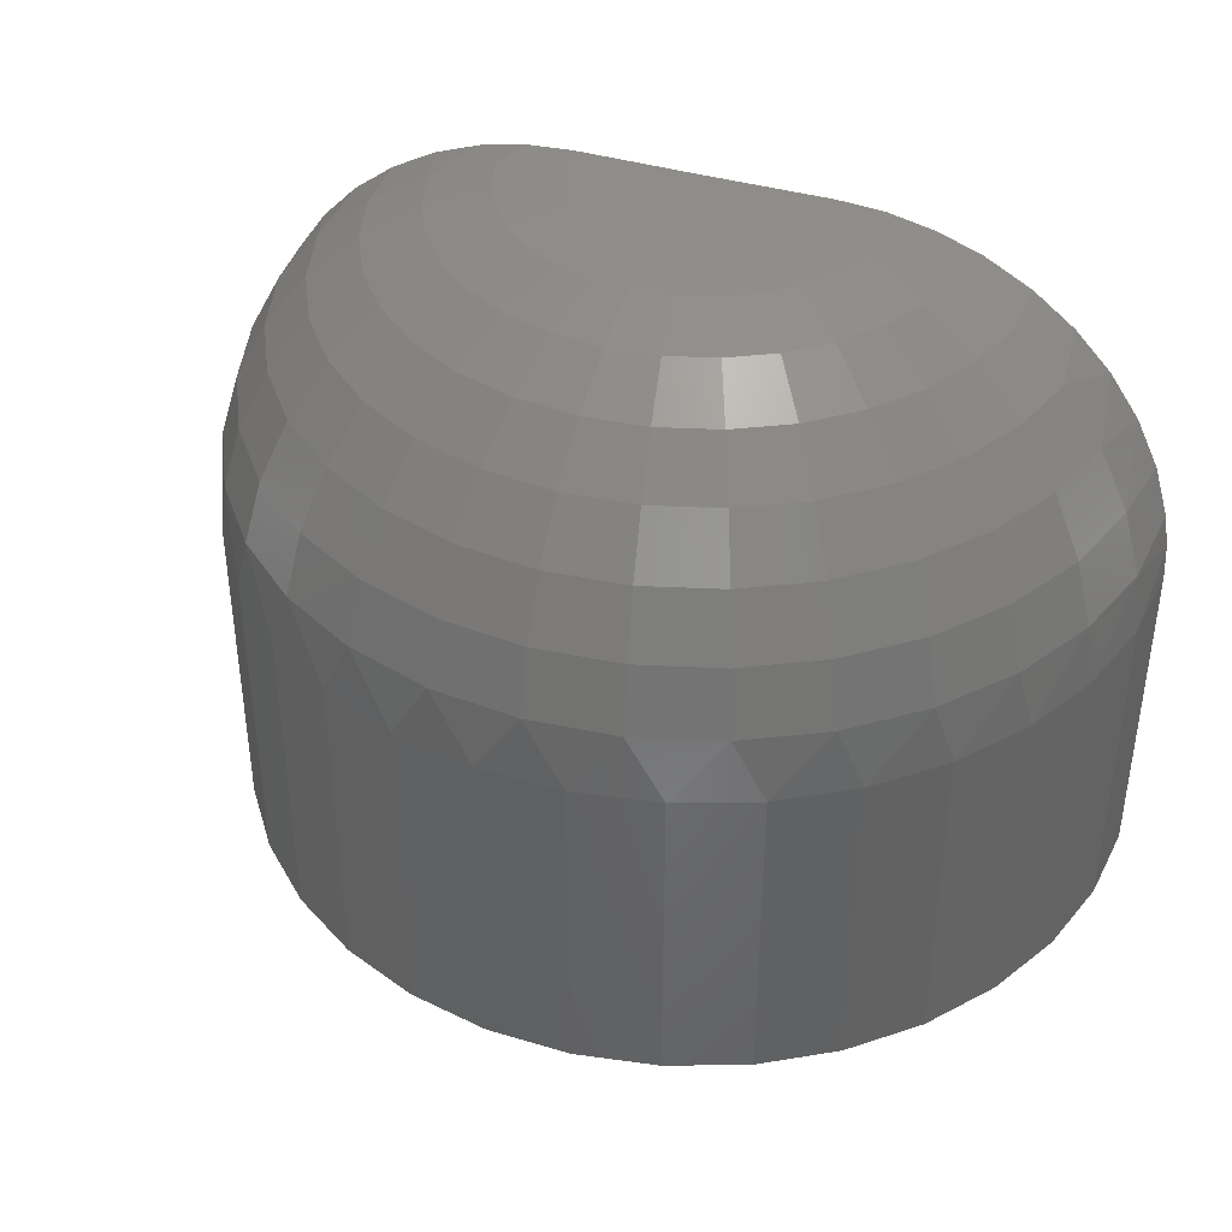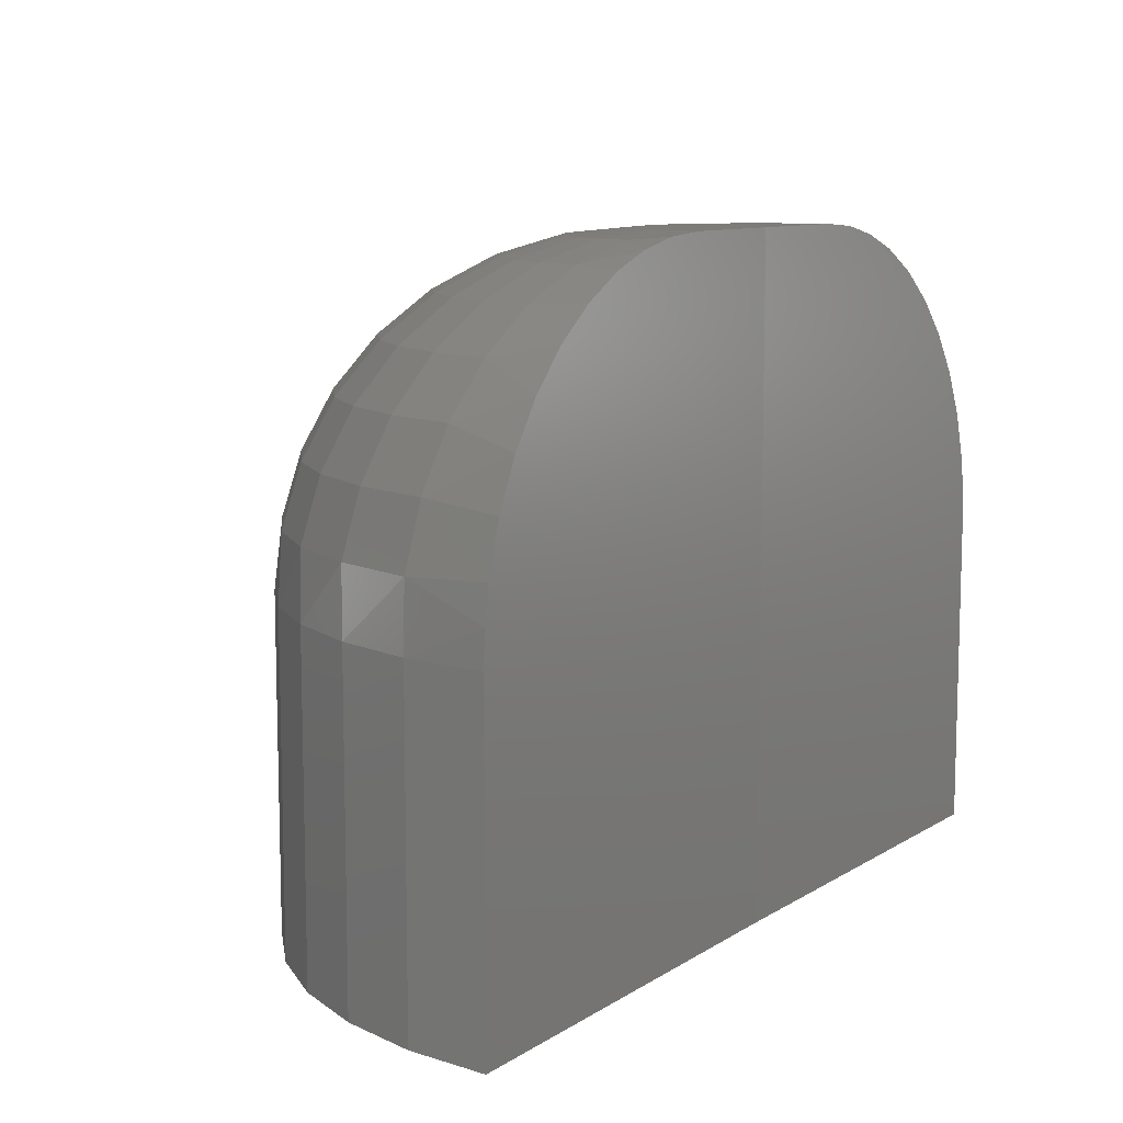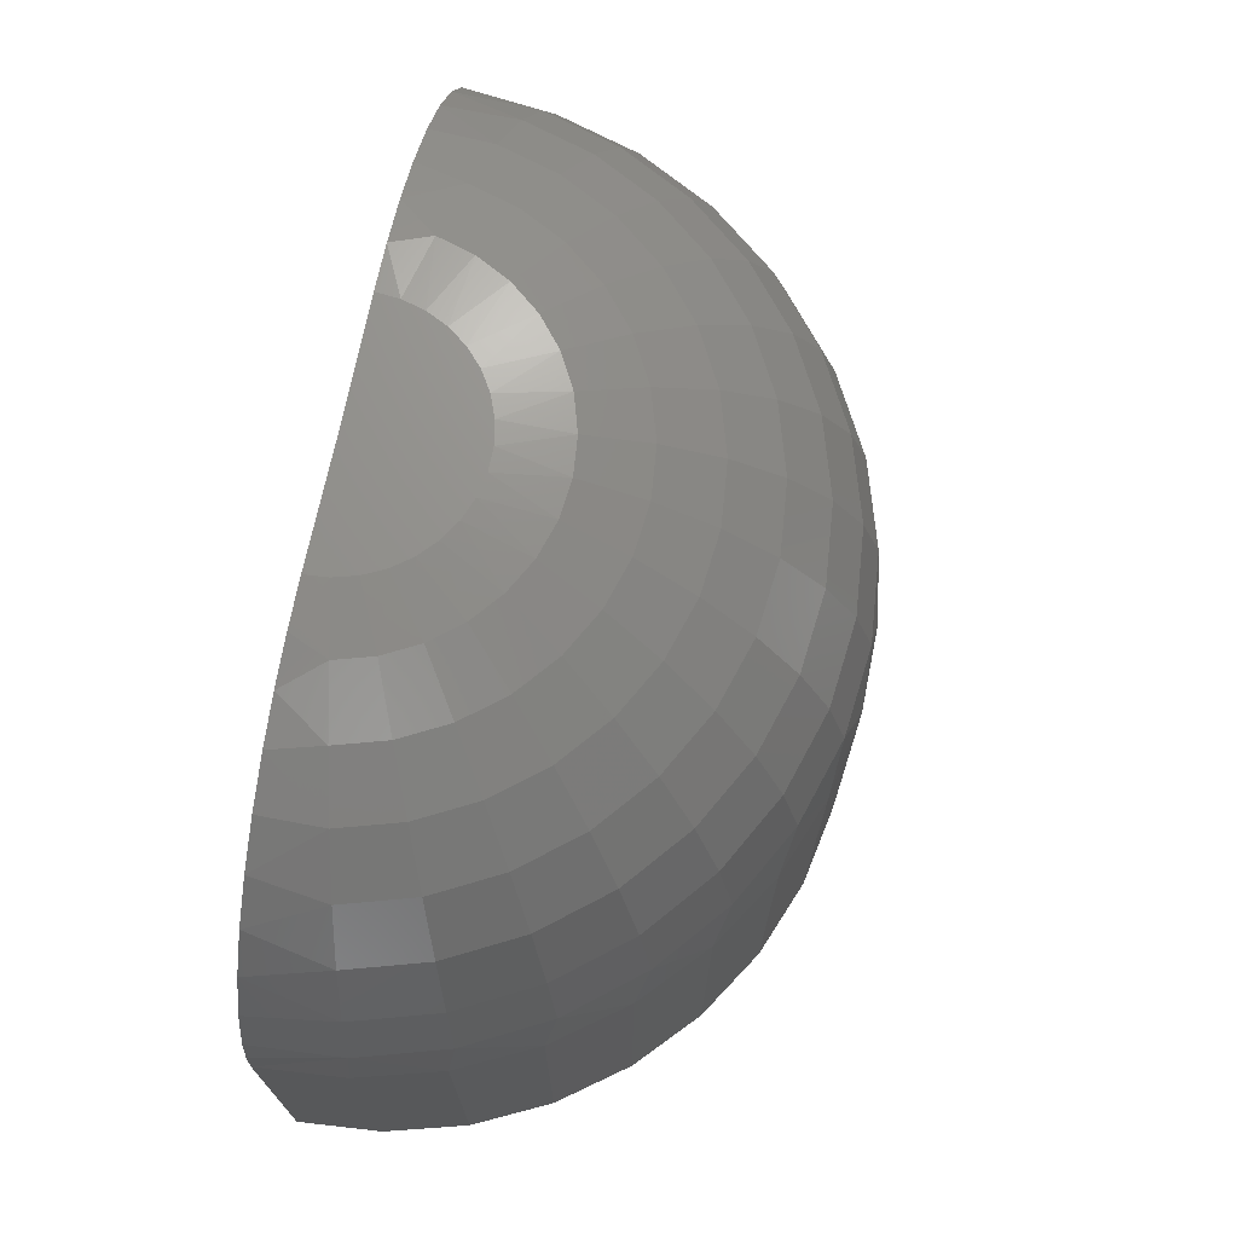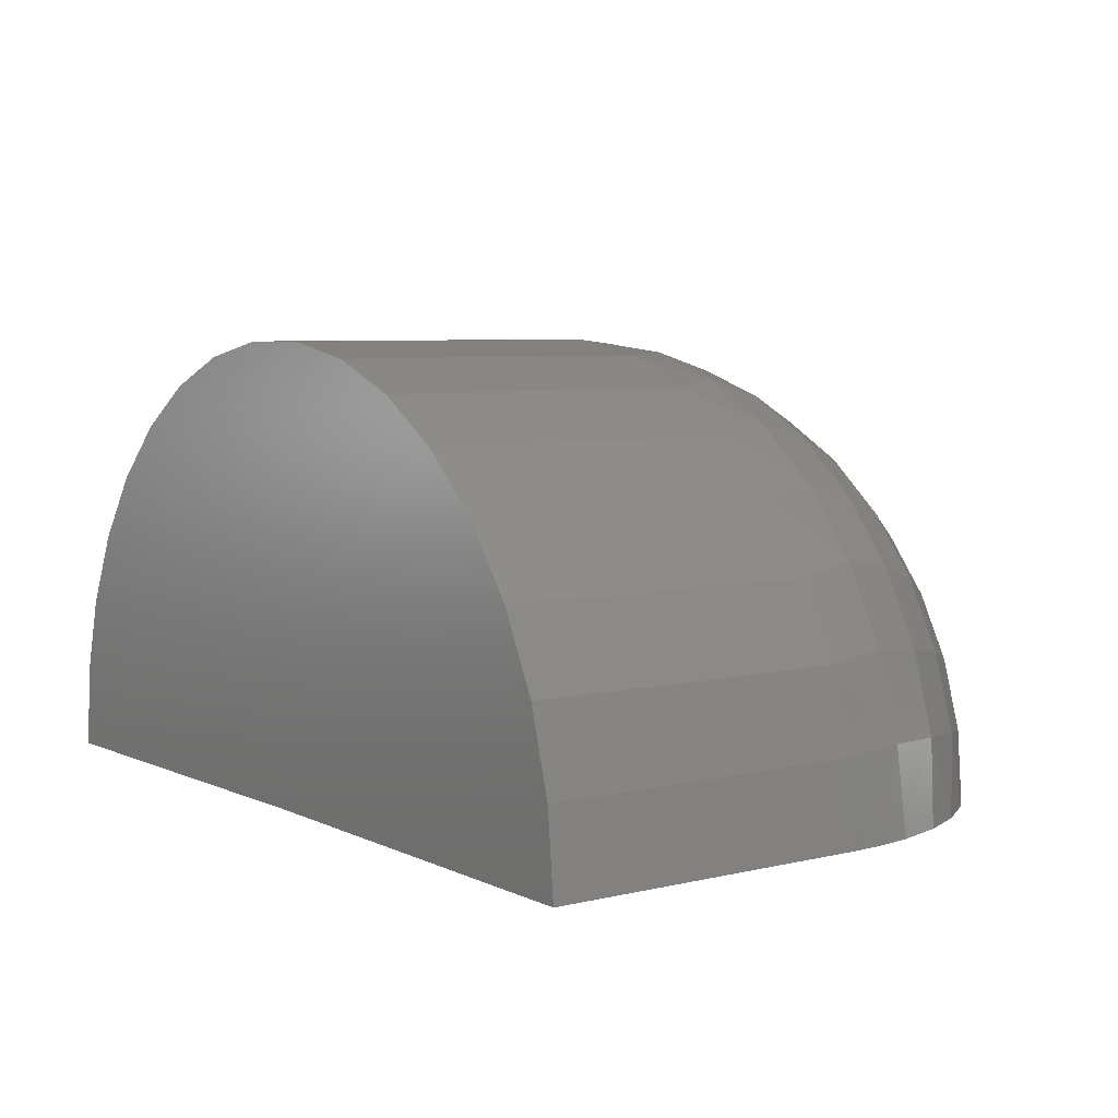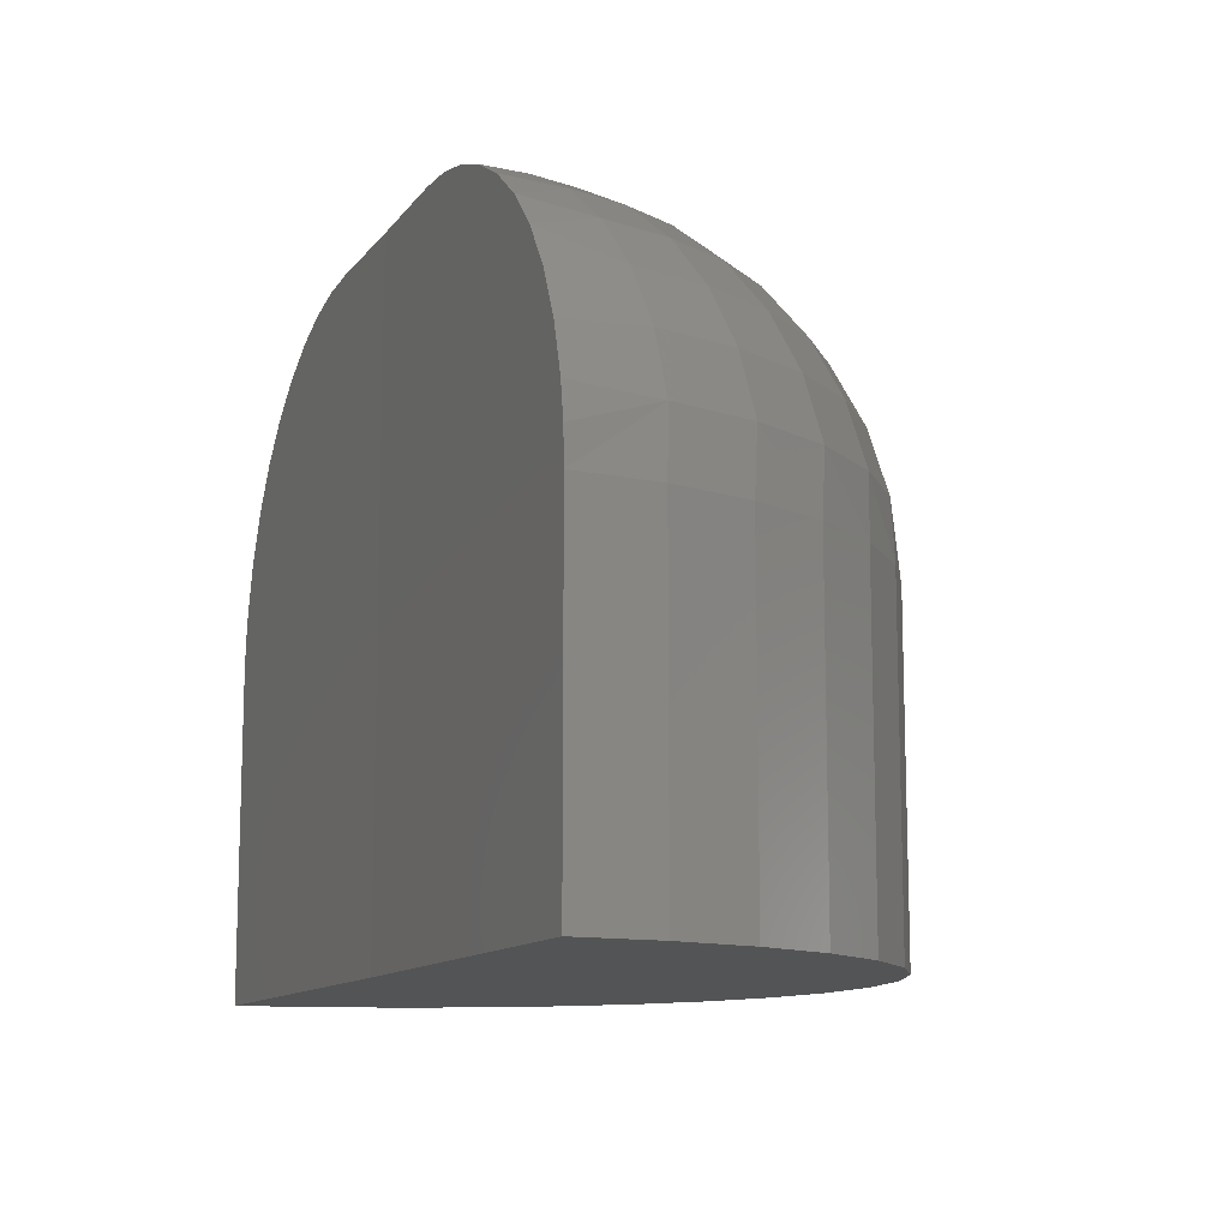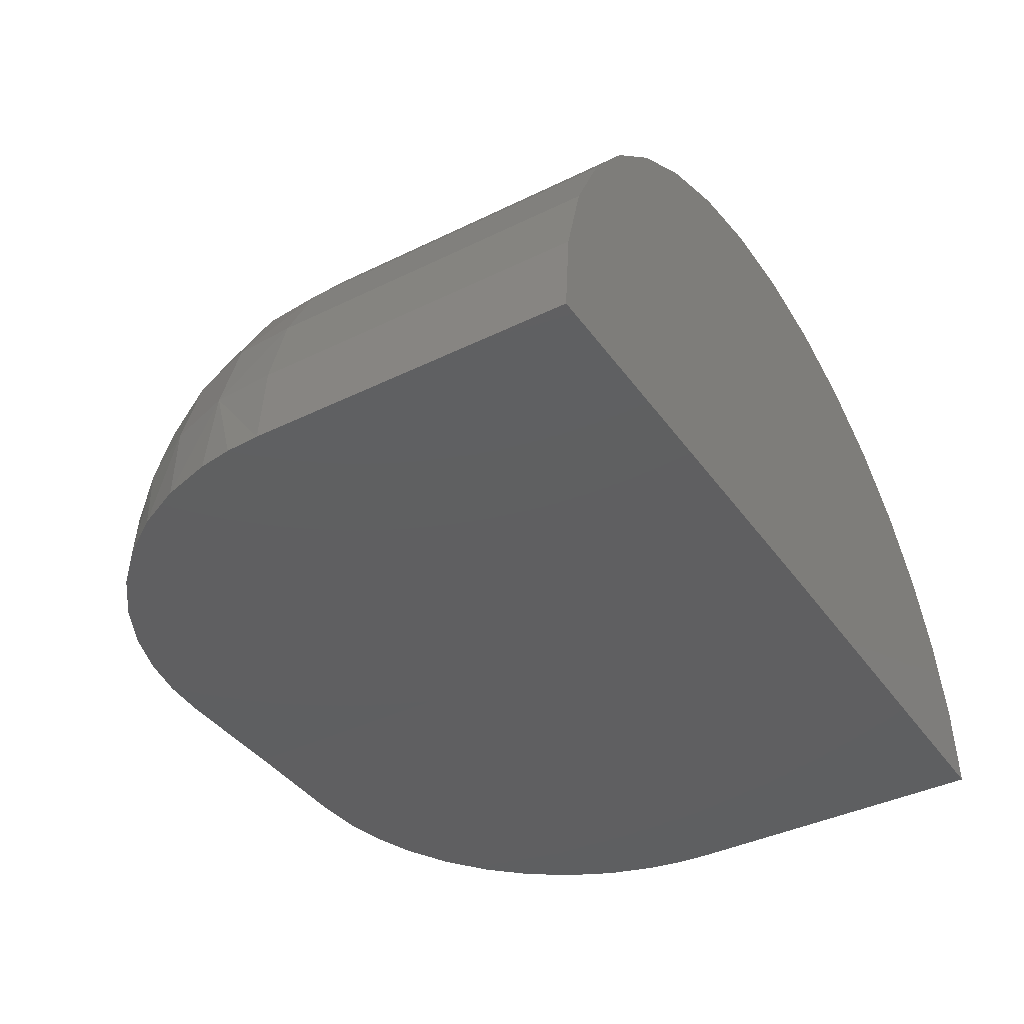
<metadata>
{"format":"stl","ext":"stl","renderer":"f3d","projection":"perspective","resolution":1024,"background":"white","views":[{"elev":39.8,"azim":20.0,"up":"+Y"},{"elev":9.9,"azim":123.1,"up":"+Y"},{"elev":71.2,"azim":-78.9,"up":"+Y"},{"elev":6.1,"azim":54.3,"up":"+Z"},{"elev":-11.8,"azim":-112.7,"up":"+Y"},{"elev":-39.5,"azim":-58.6,"up":"+Z"}]}
</metadata>
<code>
# stl→obj: 181 verts, 358 faces
v -0.2578 0.75 0
v -0.2578 0 0
v -0.7709 0 -0.006322
v -0.7709 0.375 -0.006322
v -0.7688 0.4147 -0.006296
v -0.7625 0.454 -0.006218
v -0.7455 0.5107 -0.006009
v -0.7198 0.564 -0.005692
v -0.6861 0.6126 -0.005277
v -0.6458 0.6546 -0.004781
v -0.5995 0.6899 -0.00421
v -0.5484 0.7176 -0.00358
v -0.4992 0.7355 -0.002974
v -0.4481 0.7464 -0.002345
v -0.396 0.75 -0.001702
v -0.1197 0.75 0
v -0.06751 0.7464 0
v -0.01637 0.7355 0
v 0.03276 0.7176 0
v 0.08395 0.6899 0
v 0.1302 0.6546 0
v 0.1705 0.6126 0
v 0.2042 0.564 0
v 0.2299 0.5107 0
v 0.2469 0.454 0
v 0.2532 0.4147 0
v 0.2553 0.375 0
v 0.2553 0 0
v -0.2966 0.75 0.1326
v -0.2715 0.75 0.1375
v -0.2459 0.75 0.1376
v -0.2207 0.75 0.1331
v -0.3204 0.75 0.1232
v -0.3939 0.75 0.02381
v -0.3872 0.75 0.04851
v -0.1291 0.75 0.0501
v -0.122 0.75 0.02548
v -0.1968 0.75 0.1239
v -0.175 0.75 0.1106
v -0.342 0.75 0.1095
v -0.156 0.75 0.09337
v -0.3608 0.75 0.09211
v -0.1405 0.75 0.07299
v -0.376 0.75 0.07154
v -0.7633 0.375 0.08844
v -0.7633 0 0.08844
v -0.7383 0.375 0.1802
v -0.7383 0 0.1802
v -0.6968 0.375 0.2657
v -0.6968 0 0.2657
v -0.6403 0.375 0.3421
v -0.6403 0 0.3421
v -0.5706 0.375 0.4068
v -0.5706 0 0.4068
v -0.4902 0.375 0.4575
v -0.4902 0 0.4575
v -0.4018 0.375 0.4925
v -0.4018 0 0.4925
v -0.3085 0.375 0.5106
v -0.3085 0 0.5106
v -0.2134 0.375 0.5112
v -0.2134 0 0.5112
v -0.1199 0.375 0.4943
v -0.1199 0 0.4943
v -0.03108 0.375 0.4604
v -0.03108 0 0.4604
v 0.04995 0.375 0.4106
v 0.04995 0 0.4106
v 0.1204 0.375 0.3468
v 0.1204 0 0.3468
v 0.1779 0.375 0.2711
v 0.1779 0 0.2711
v 0.2204 0.375 0.1861
v 0.2204 0 0.1861
v 0.2465 0.375 0.09466
v 0.2465 0 0.09466
v -0.05059 0.7428 0.04139
v 0.2383 0.4482 0.09909
v -0.06271 0.7428 0.08117
v 0.2093 0.4482 0.1943
v -0.08238 0.7428 0.1178
v 0.1622 0.4482 0.2821
v -0.1088 0.7428 0.1499
v 0.09885 0.4482 0.3589
v -0.1411 0.7428 0.1762
v 0.02166 0.4482 0.4218
v -0.1778 0.7428 0.1956
v -0.06635 0.4482 0.4683
v -0.2177 0.7428 0.2075
v -0.1618 0.4482 0.4968
v -0.2591 0.7428 0.2113
v -0.2609 0.4482 0.5059
v -0.3005 0.7428 0.207
v -0.36 0.4482 0.4955
v -0.3402 0.7428 0.1946
v -0.455 0.4482 0.4659
v -0.3767 0.7428 0.1747
v -0.5425 0.4482 0.4183
v -0.4086 0.7428 0.148
v -0.6189 0.4482 0.3544
v -0.4347 0.7428 0.1156
v -0.6813 0.4482 0.2769
v -0.4539 0.7428 0.07876
v -0.7273 0.4482 0.1886
v -0.4655 0.7428 0.03883
v -0.7552 0.4482 0.09297
v -0.7342 0.5185 0.08905
v -0.7001 0.5833 0.08268
v -0.6543 0.6402 0.07411
v -0.5984 0.6868 0.06367
v -0.5347 0.7215 0.05176
v 0.2174 0.5185 0.09491
v 0.1834 0.5833 0.08812
v 0.1377 0.6402 0.07899
v 0.08197 0.6868 0.06786
v 0.0184 0.7215 0.05516
v 0.1896 0.5185 0.1861
v 0.1576 0.5833 0.1728
v 0.1146 0.6402 0.1549
v 0.0621 0.6868 0.1331
v 0.002245 0.7215 0.1082
v 0.1445 0.5185 0.2702
v 0.1157 0.5833 0.2508
v 0.07702 0.6402 0.2248
v 0.02984 0.6868 0.1932
v -0.02398 0.7215 0.157
v 0.0838 0.5185 0.3437
v 0.05938 0.5833 0.3191
v 0.0265 0.6402 0.2861
v -0.01356 0.6868 0.2458
v -0.05926 0.7215 0.1998
v 0.009871 0.5185 0.404
v -0.009271 0.5833 0.3751
v -0.03503 0.6402 0.3362
v -0.06642 0.6868 0.2888
v -0.1022 0.7215 0.2348
v -0.07443 0.5185 0.4486
v -0.08754 0.5833 0.4165
v -0.1052 0.6402 0.3733
v -0.1267 0.6868 0.3207
v -0.1512 0.7215 0.2607
v -0.1658 0.5185 0.4758
v -0.1724 0.5833 0.4418
v -0.1813 0.6402 0.396
v -0.192 0.6868 0.3402
v -0.2044 0.7215 0.2765
v -0.2608 0.5185 0.4846
v -0.2606 0.5833 0.45
v -0.2603 0.6402 0.4033
v -0.2599 0.6868 0.3465
v -0.2595 0.7215 0.2817
v -0.3556 0.5185 0.4746
v -0.3487 0.5833 0.4407
v -0.3392 0.6402 0.395
v -0.3278 0.6868 0.3394
v -0.3147 0.7215 0.2759
v -0.4467 0.5185 0.4463
v -0.4332 0.5833 0.4144
v -0.415 0.6402 0.3714
v -0.3929 0.6868 0.3191
v -0.3676 0.7215 0.2594
v -0.5305 0.5185 0.4006
v -0.511 0.5833 0.372
v -0.4847 0.6402 0.3334
v -0.4527 0.6868 0.2865
v -0.4163 0.7215 0.2329
v -0.6036 0.5185 0.3395
v -0.5789 0.5833 0.3152
v -0.5456 0.6402 0.2825
v -0.5051 0.6868 0.2427
v -0.4588 0.7215 0.1973
v -0.6634 0.5185 0.2652
v -0.6344 0.5833 0.2462
v -0.5954 0.6402 0.2207
v -0.5478 0.6868 0.1896
v -0.4936 0.7215 0.1541
v -0.7075 0.5185 0.1806
v -0.6754 0.5833 0.1677
v -0.6321 0.6402 0.1503
v -0.5793 0.6868 0.1291
v -0.5192 0.7215 0.105
f 1 2 3
f 1 3 4
f 1 4 5
f 1 5 6
f 1 6 7
f 1 7 8
f 1 8 9
f 1 9 10
f 1 10 11
f 1 11 12
f 1 12 13
f 1 13 14
f 1 14 15
f 1 16 17
f 1 17 18
f 1 18 19
f 1 19 20
f 1 20 21
f 1 21 22
f 1 22 23
f 1 23 24
f 1 24 25
f 1 25 26
f 1 26 27
f 1 27 28
f 1 28 2
f 29 30 31
f 32 29 31
f 33 29 32
f 34 35 36
f 34 36 37
f 34 37 16
f 34 16 1
f 34 1 15
f 32 38 33
f 33 38 39
f 33 39 40
f 40 39 41
f 40 41 42
f 42 41 43
f 42 43 44
f 44 43 36
f 44 36 35
f 4 3 45
f 45 3 46
f 45 46 47
f 47 46 48
f 47 48 49
f 49 48 50
f 49 50 51
f 51 50 52
f 51 52 53
f 53 52 54
f 53 54 55
f 55 54 56
f 55 56 57
f 57 56 58
f 57 58 59
f 59 58 60
f 59 60 61
f 61 60 62
f 61 62 63
f 63 62 64
f 63 64 65
f 65 64 66
f 65 66 67
f 67 66 68
f 67 68 69
f 69 68 70
f 69 70 71
f 71 70 72
f 71 72 73
f 73 72 74
f 73 74 75
f 75 74 76
f 75 76 27
f 27 76 28
f 36 77 37
f 78 73 75
f 78 75 26
f 43 79 36
f 80 71 73
f 80 73 78
f 41 81 43
f 82 69 71
f 82 71 80
f 39 83 41
f 84 67 69
f 84 69 82
f 38 85 39
f 86 65 67
f 86 67 84
f 32 87 38
f 88 63 65
f 88 65 86
f 31 89 32
f 90 61 63
f 90 63 88
f 30 91 31
f 92 59 61
f 92 61 90
f 29 93 30
f 94 57 59
f 94 59 92
f 33 95 29
f 96 55 57
f 96 57 94
f 40 97 33
f 98 53 55
f 98 55 96
f 42 99 40
f 100 51 53
f 100 53 98
f 44 101 42
f 102 49 51
f 102 51 100
f 35 103 44
f 104 47 49
f 104 49 102
f 34 14 105
f 34 105 35
f 106 47 104
f 8 7 107
f 107 108 8
f 9 8 108
f 108 109 9
f 9 109 10
f 10 109 110
f 13 12 111
f 111 105 13
f 13 105 14
f 15 14 34
f 27 26 75
f 26 25 78
f 112 23 113
f 113 23 22
f 113 22 114
f 22 21 114
f 115 114 21
f 21 20 115
f 116 18 77
f 18 17 77
f 77 17 37
f 16 37 17
f 5 4 106
f 106 4 45
f 106 45 47
f 107 7 106
f 106 7 6
f 106 6 5
f 111 12 110
f 110 12 11
f 110 11 10
f 78 25 112
f 112 25 24
f 112 24 23
f 115 20 116
f 116 20 19
f 116 19 18
f 80 78 117
f 117 78 112
f 117 112 118
f 118 112 113
f 118 113 119
f 119 113 114
f 119 114 120
f 120 114 115
f 120 115 121
f 121 115 116
f 121 116 79
f 79 116 77
f 79 77 36
f 82 80 122
f 122 80 117
f 122 117 123
f 123 117 118
f 123 118 124
f 124 118 119
f 124 119 125
f 125 119 120
f 125 120 126
f 126 120 121
f 126 121 81
f 81 121 79
f 81 79 43
f 84 82 127
f 127 82 122
f 127 122 128
f 128 122 123
f 128 123 129
f 129 123 124
f 129 124 130
f 130 124 125
f 130 125 131
f 131 125 126
f 131 126 83
f 83 126 81
f 83 81 41
f 86 84 132
f 132 84 127
f 132 127 133
f 133 127 128
f 133 128 134
f 134 128 129
f 134 129 135
f 135 129 130
f 135 130 136
f 136 130 131
f 136 131 85
f 85 131 83
f 85 83 39
f 88 86 137
f 137 86 132
f 137 132 138
f 138 132 133
f 138 133 139
f 139 133 134
f 139 134 140
f 140 134 135
f 140 135 141
f 141 135 136
f 141 136 87
f 87 136 85
f 87 85 38
f 90 88 142
f 142 88 137
f 142 137 143
f 143 137 138
f 143 138 144
f 144 138 139
f 144 139 145
f 145 139 140
f 145 140 146
f 146 140 141
f 146 141 89
f 89 141 87
f 89 87 32
f 92 90 147
f 147 90 142
f 147 142 148
f 148 142 143
f 148 143 149
f 149 143 144
f 149 144 150
f 150 144 145
f 150 145 151
f 151 145 146
f 151 146 91
f 91 146 89
f 91 89 31
f 94 92 152
f 152 92 147
f 152 147 153
f 153 147 148
f 153 148 154
f 154 148 149
f 154 149 155
f 155 149 150
f 155 150 156
f 156 150 151
f 156 151 93
f 93 151 91
f 93 91 30
f 96 94 157
f 157 94 152
f 157 152 158
f 158 152 153
f 158 153 159
f 159 153 154
f 159 154 160
f 160 154 155
f 160 155 161
f 161 155 156
f 161 156 95
f 95 156 93
f 95 93 29
f 98 96 162
f 162 96 157
f 162 157 163
f 163 157 158
f 163 158 164
f 164 158 159
f 164 159 165
f 165 159 160
f 165 160 166
f 166 160 161
f 166 161 97
f 97 161 95
f 97 95 33
f 100 98 167
f 167 98 162
f 167 162 168
f 168 162 163
f 168 163 169
f 169 163 164
f 169 164 170
f 170 164 165
f 170 165 171
f 171 165 166
f 171 166 99
f 99 166 97
f 99 97 40
f 102 100 172
f 172 100 167
f 172 167 173
f 173 167 168
f 173 168 174
f 174 168 169
f 174 169 175
f 175 169 170
f 175 170 176
f 176 170 171
f 176 171 101
f 101 171 99
f 101 99 42
f 104 102 177
f 177 102 172
f 177 172 178
f 178 172 173
f 178 173 179
f 179 173 174
f 179 174 180
f 180 174 175
f 180 175 181
f 181 175 176
f 181 176 103
f 103 176 101
f 103 101 44
f 106 104 107
f 107 104 177
f 107 177 108
f 108 177 178
f 108 178 109
f 109 178 179
f 109 179 110
f 110 179 180
f 110 180 111
f 111 180 181
f 111 181 105
f 105 181 103
f 105 103 35
f 64 62 60
f 46 3 2
f 46 2 28
f 46 28 76
f 46 76 74
f 46 74 48
f 48 74 50
f 50 74 72
f 50 72 52
f 52 72 70
f 52 70 54
f 54 70 68
f 54 68 56
f 56 68 66
f 56 66 58
f 58 66 64
f 58 64 60

</code>
